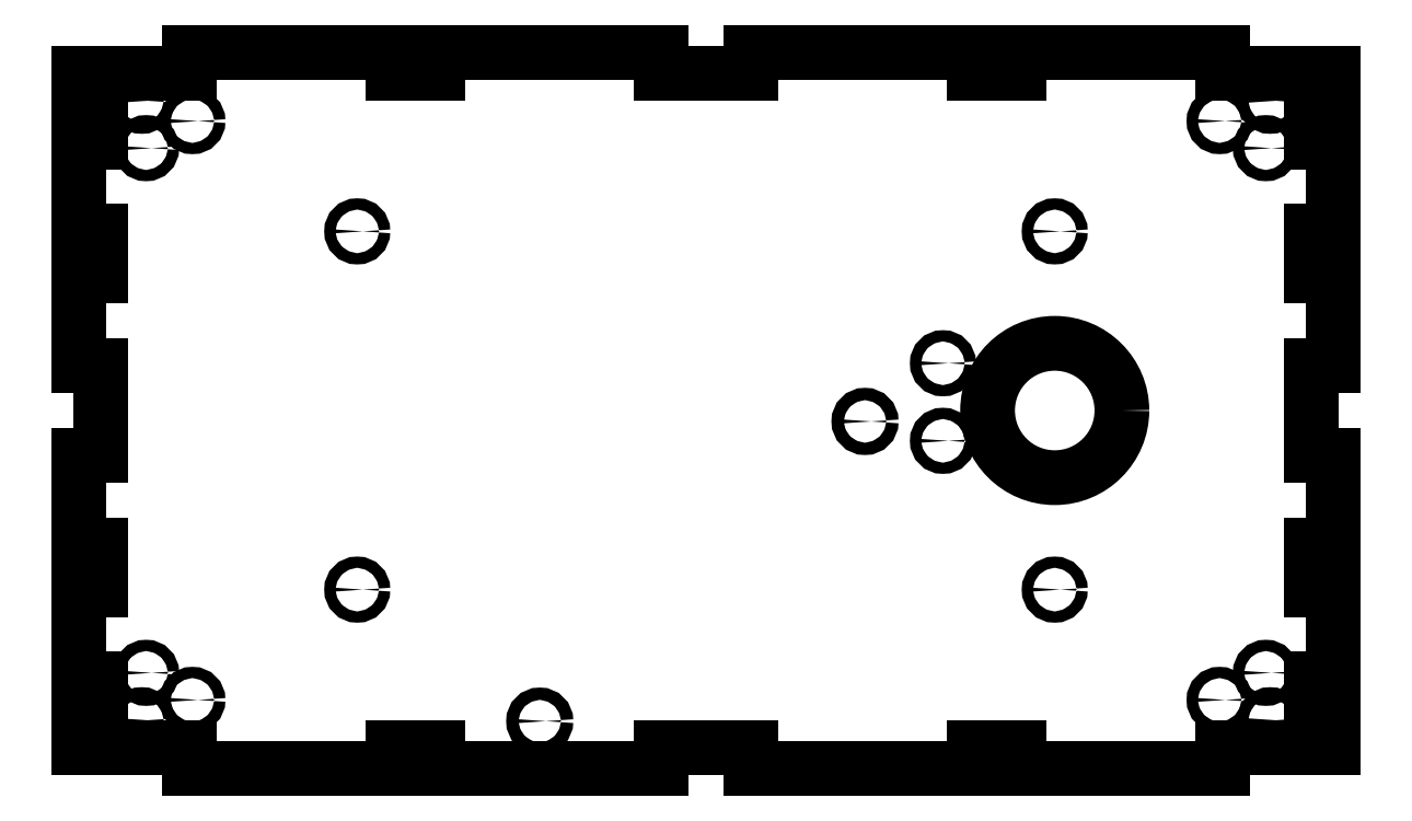
<metadata>
{"format":"dxf","ext":"dxf","renderer":"ezdxf+matplotlib","layout":"modelspace","background":"white","min_lineweight":24,"dpi":150}
</metadata>
<code>
0
SECTION
2
ENTITIES
0
LWPOLYLINE
8
0
90
76
70
1
43
0
10
6
20
12.7
10
0
20
12.7
10
0
20
6
10
31.4
20
6
10
31.4
20
0
10
88.9
20
0
10
88.9
20
6
10
101.6
20
6
10
101.6
20
0
10
165.1
20
0
10
165.1
20
6
10
190.5
20
6
10
190.5
20
0
10
254
20
0
10
254
20
6
10
266.7
20
6
10
266.7
20
0
10
324.2
20
0
10
324.2
20
6
10
355.6
20
6
10
355.6
20
12.7
10
349.6
20
12.7
10
349.6
20
25.4
10
355.6
20
25.4
10
355.6
20
50.8
10
349.6
20
50.8
10
349.6
20
63.5
10
355.6
20
63.5
10
355.6
20
88.9
10
349.6
20
88.9
10
349.6
20
114.3
10
355.6
20
114.3
10
355.6
20
139.7
10
349.6
20
139.7
10
349.6
20
152.4
10
355.6
20
152.4
10
355.6
20
177.8
10
349.6
20
177.8
10
349.6
20
190.5
10
355.6
20
190.5
10
355.6
20
197.2
10
324.2
20
197.2
10
324.2
20
203.2
10
266.7
20
203.2
10
266.7
20
197.2
10
254
20
197.2
10
254
20
203.2
10
190.5
20
203.2
10
190.5
20
197.2
10
165.1
20
197.2
10
165.1
20
203.2
10
101.6
20
203.2
10
101.6
20
197.2
10
88.9
20
197.2
10
88.9
20
203.2
10
31.4
20
203.2
10
31.4
20
197.2
10
0
20
197.2
10
0
20
190.5
10
6
20
190.5
10
6
20
177.8
10
0
20
177.8
10
0
20
152.4
10
6
20
152.4
10
6
20
139.7
10
0
20
139.7
10
0
20
114.3
10
6
20
114.3
10
6
20
88.9
10
0
20
88.9
10
0
20
63.5
10
6
20
63.5
10
6
20
50.8
10
0
20
50.8
10
0
20
25.4
10
6
20
25.4
0
CIRCLE
8
0
10
245
20
93
30
0
40
1.6
210
0
220
-0
230
1
0
CIRCLE
8
0
10
245
20
115
30
0
40
1.6
210
0
220
0
230
1
0
CIRCLE
8
0
10
276.7
20
101.6
30
0
40
19.05
210
0
220
0
230
1
0
CIRCLE
8
0
10
19
20
176
30
0
40
1.6
210
0
220
-0
230
1
0
CIRCLE
8
0
10
32.14
20
19.52
30
0
40
1.6
210
0
220
-0
230
1
0
CIRCLE
8
0
10
19
20
27.2
30
0
40
1.6
210
0
220
-0
230
1
0
CIRCLE
8
0
10
17.79
20
13.76
30
0
40
1.6
210
0
220
-0
230
1
0
CIRCLE
8
0
10
32.14
20
183.7
30
0
40
1.6
210
0
220
-0
230
1
0
CIRCLE
8
0
10
17.79
20
189.4
30
0
40
1.6
210
0
220
-0
230
1
0
CIRCLE
8
0
10
323.5
20
19.52
30
0
40
1.6
210
0
220
0
230
1
0
CIRCLE
8
0
10
336.6
20
27.2
30
0
40
1.6
210
0
220
0
230
1
0
CIRCLE
8
0
10
337.8
20
13.76
30
0
40
1.6
210
0
220
0
230
1
0
CIRCLE
8
0
10
323.5
20
183.7
30
0
40
1.6
210
0
220
0
230
1
0
CIRCLE
8
0
10
336.6
20
176
30
0
40
1.6
210
0
220
0
230
1
0
CIRCLE
8
0
10
337.8
20
189.4
30
0
40
1.6
210
0
220
0
230
1
0
CIRCLE
8
0
10
130.7
20
13.5
30
-2.554e-14
40
1.75
210
-5.334e-16
220
1.01e-44
230
1
0
CIRCLE
8
0
10
222.9
20
98.5
30
4.885e-14
40
1.75
210
-1.077e-15
220
2.038e-44
230
1
0
CIRCLE
8
0
10
276.7
20
152.4
30
0
40
1.6
210
0
220
0
230
1
0
CIRCLE
8
0
10
78.89
20
50.8
30
0
40
1.6
210
0
220
0
230
1
0
CIRCLE
8
0
10
276.7
20
50.8
30
0
40
1.6
210
0
220
0
230
1
0
CIRCLE
8
0
10
78.89
20
152.4
30
0
40
1.6
210
0
220
0
230
1
0
ENDSEC
0
EOF

</code>
